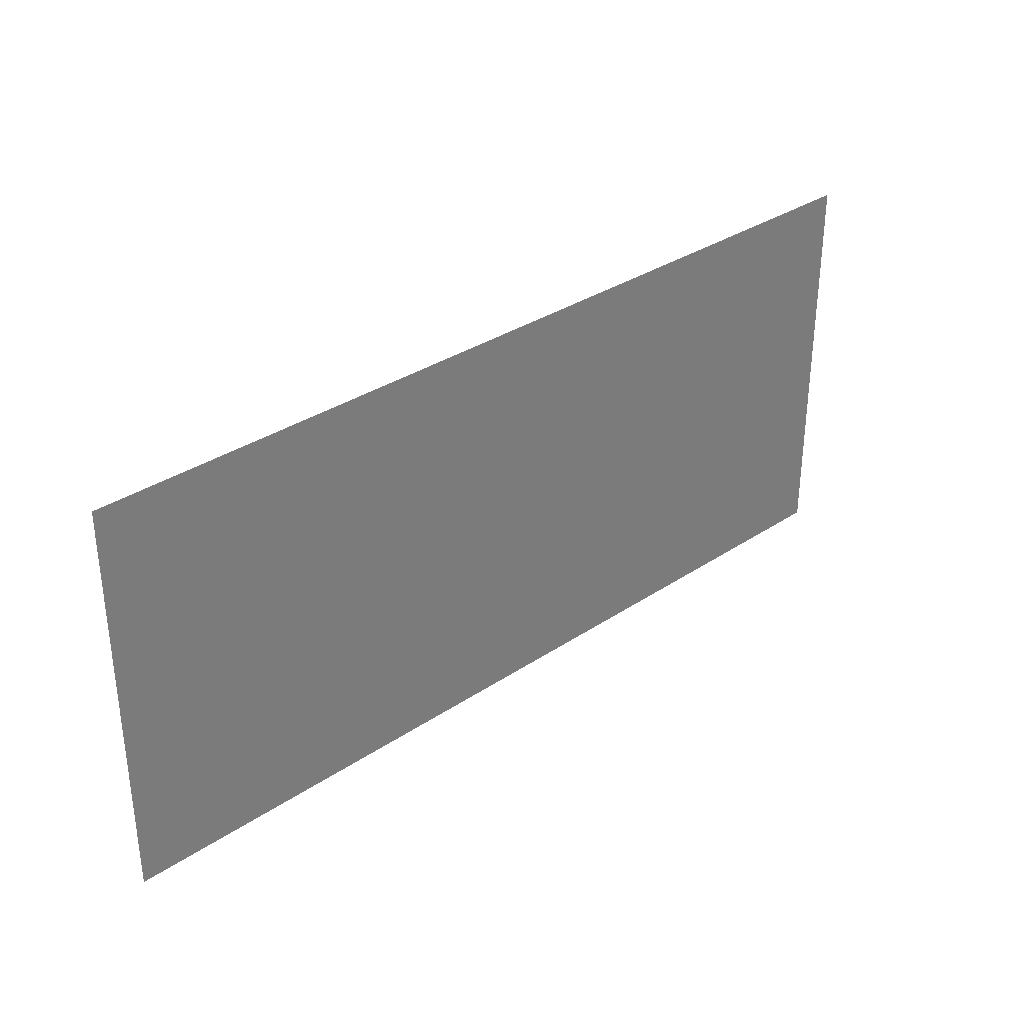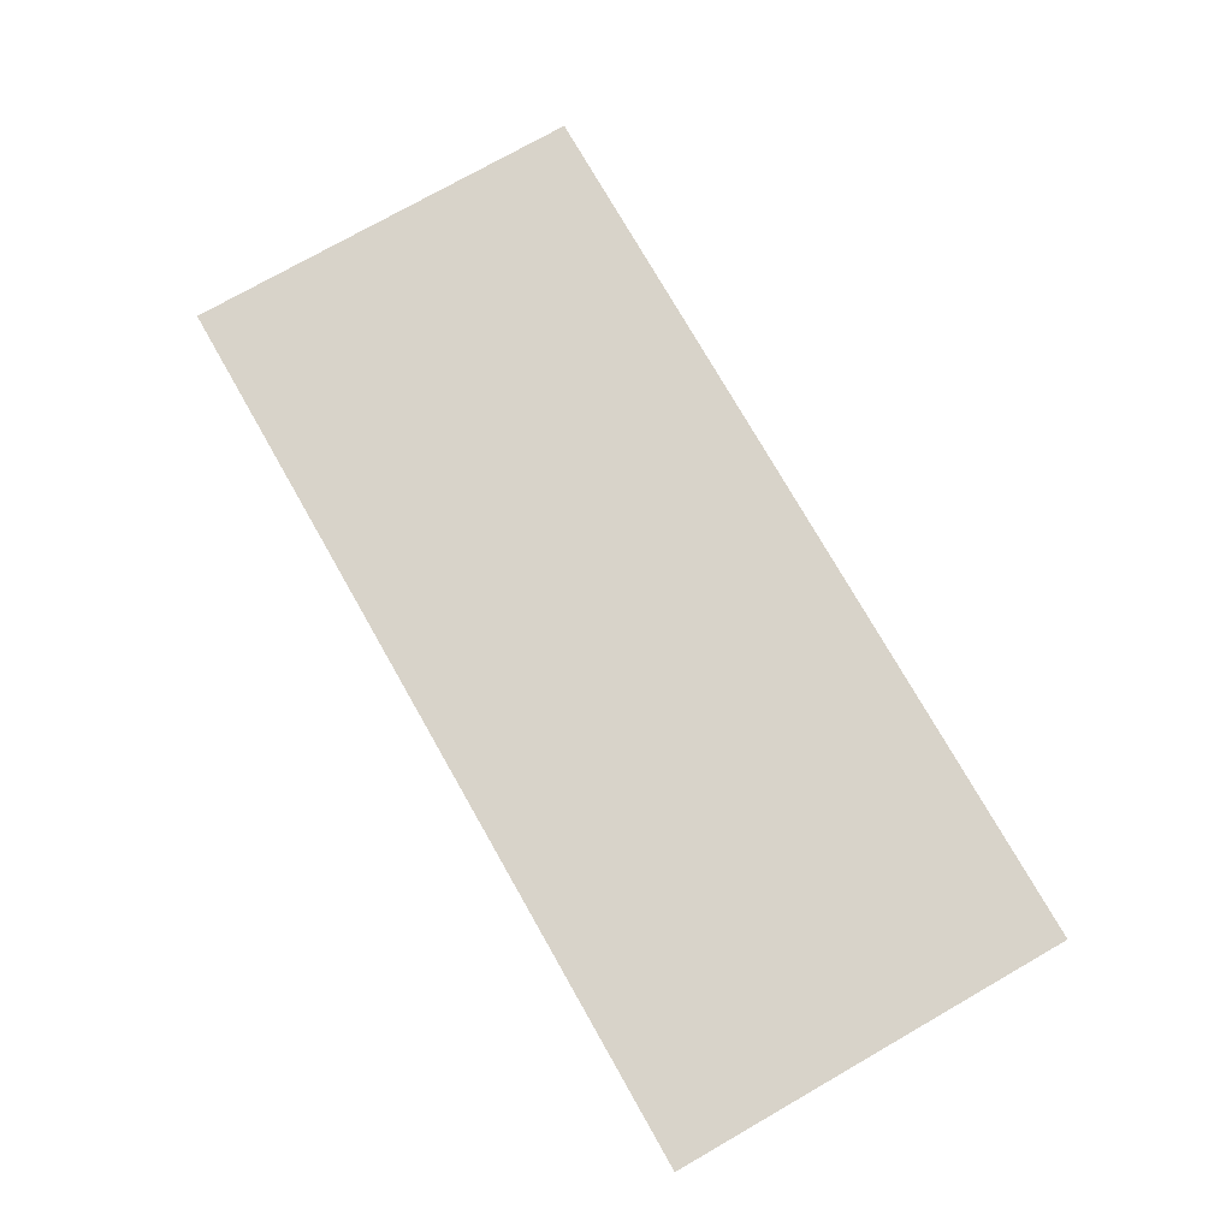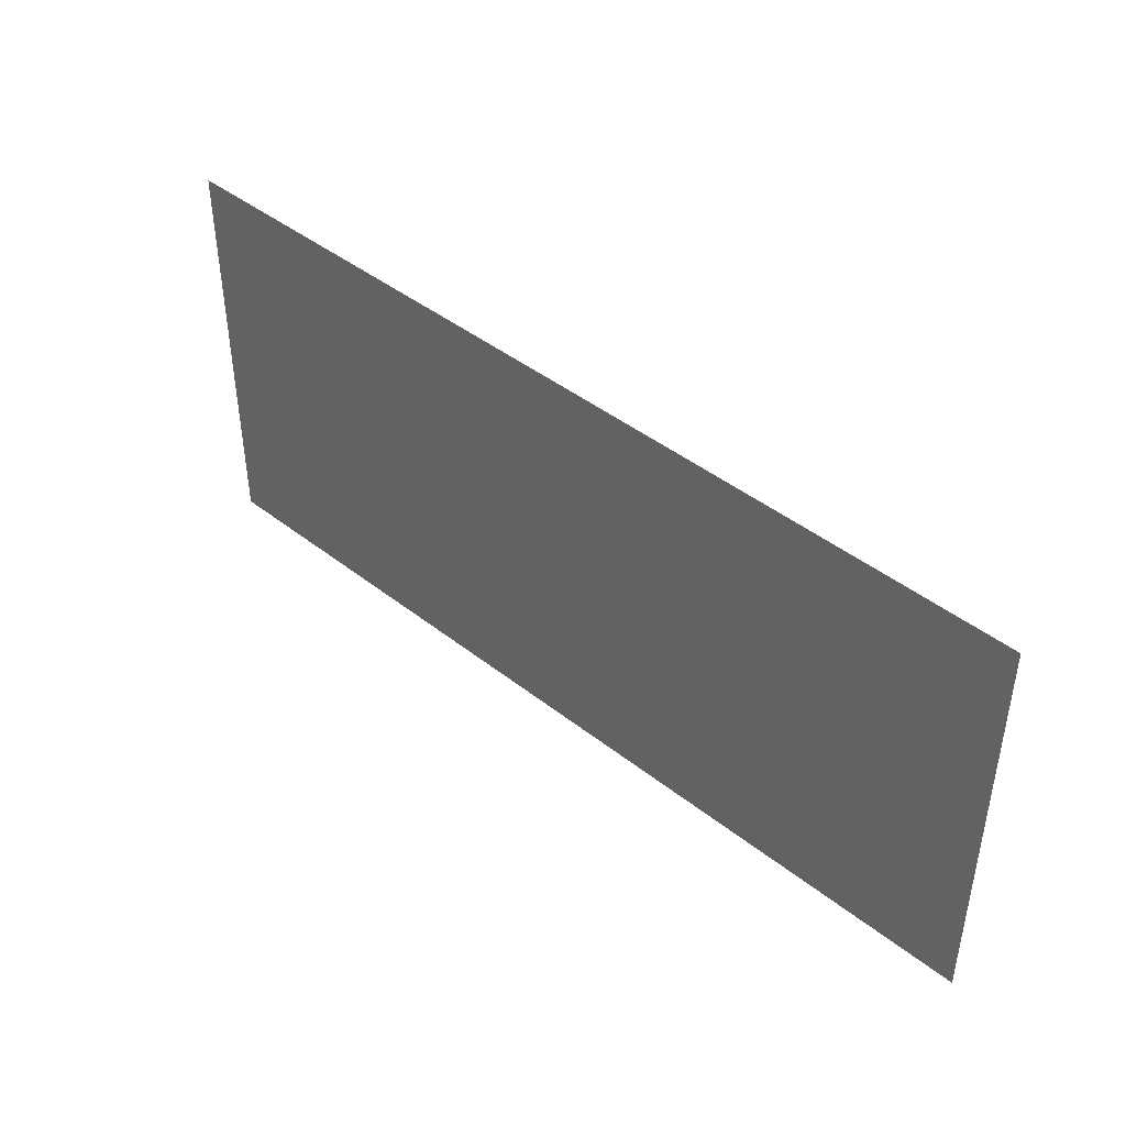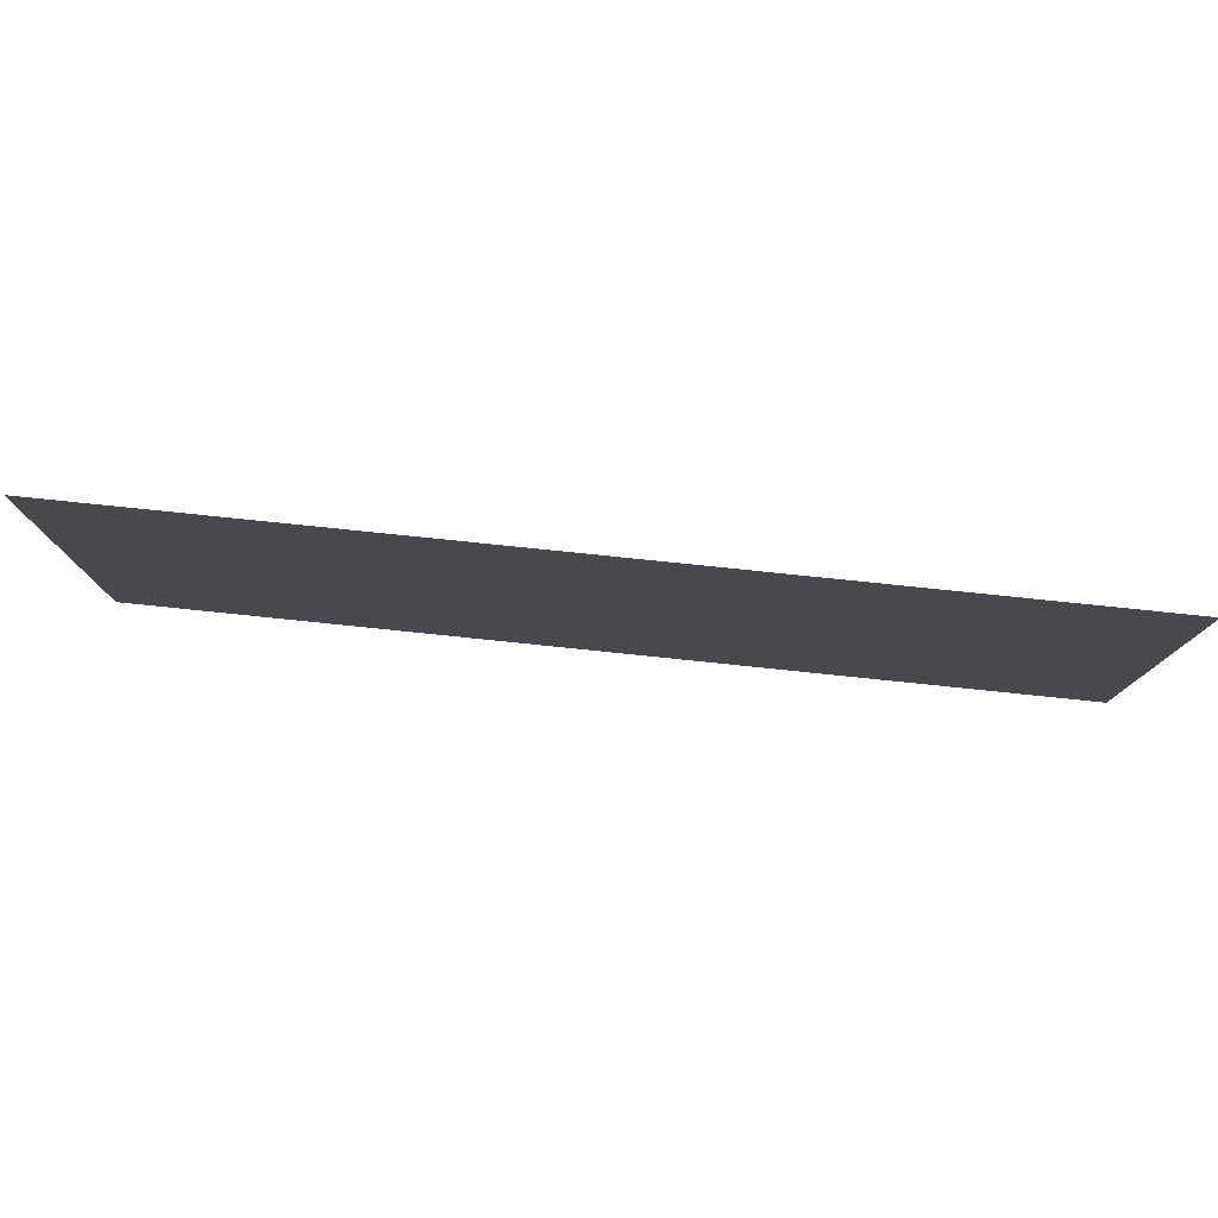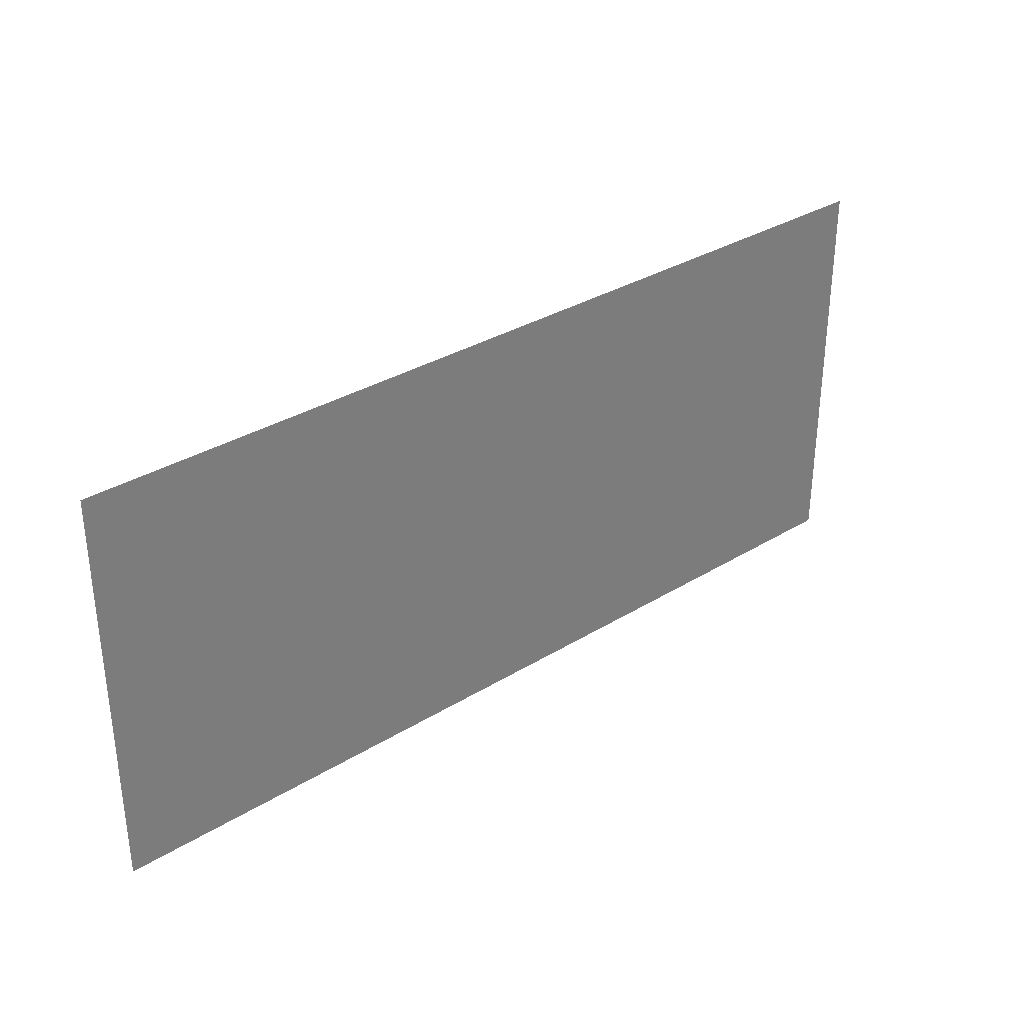
<metadata>
{"format":"obj","ext":"obj","renderer":"f3d","projection":"perspective","resolution":1024,"background":"white","views":[{"elev":33.1,"azim":-42.6,"up":"+Z"},{"elev":75.8,"azim":60.3,"up":"+Y"},{"elev":43.2,"azim":43.0,"up":"+Z"},{"elev":78.7,"azim":5.9,"up":"+Z"},{"elev":32.8,"azim":-40.4,"up":"+Z"}]}
</metadata>
<code>
v -0.2583 -0.0125 -0.1759
v -0.2186 -0.0125 -0.1762
v -0.2114 -0.0125 0.00064
v -0.2396 -0.0125 0.00064
v 0.2583 -0.0125 -0.1759
v 0.2396 -0.0125 0.00064
v 0.2114 -0.0125 0.00064
v 0.2186 -0.0125 -0.1762
v -0.2583 -0.0125 -0.1759
v -0.2701 -0.0125 -0.353
v -0.2231 -0.0125 -0.353
v -0.2186 -0.0125 -0.1762
v 0.2583 -0.0125 -0.1759
v 0.2186 -0.0125 -0.1762
v 0.2231 -0.0125 -0.353
v 0.2701 -0.0125 -0.353
v -0.2114 -0.0125 0.00064
v -0.2186 -0.0125 -0.1762
v 0.2186 -0.0125 -0.1762
v 0.2114 -0.0125 0.00064
v 0.2186 -0.0125 -0.1762
v -0.2186 -0.0125 -0.1762
v -0.2231 -0.0125 -0.353
v 0.2231 -0.0125 -0.353
v -0.4 -0.0125 0.00064
v -0.2583 -0.0125 -0.1759
v -0.2396 -0.0125 0.00064
v 0.4 -0.0125 0.00064
v 0.2396 -0.0125 0.00064
v 0.2583 -0.0125 -0.1759
v -0.4 -0.0125 0.00064
v -0.4 -0.0125 -0.353
v -0.2701 -0.0125 -0.353
v -0.2583 -0.0125 -0.1759
v 0.4 -0.0125 0.00064
v 0.2583 -0.0125 -0.1759
v 0.2701 -0.0125 -0.353
v 0.4 -0.0125 -0.353
g mesh7275401
f 1 2 3
f 3 4 1
f 5 6 7
f 7 8 5
f 9 10 11
f 11 12 9
f 13 14 15
f 15 16 13
f 17 18 19
f 19 20 17
f 21 22 23
f 23 24 21
f 25 26 27
f 28 29 30
f 31 32 33
f 33 34 31
f 35 36 37
f 37 38 35

</code>
